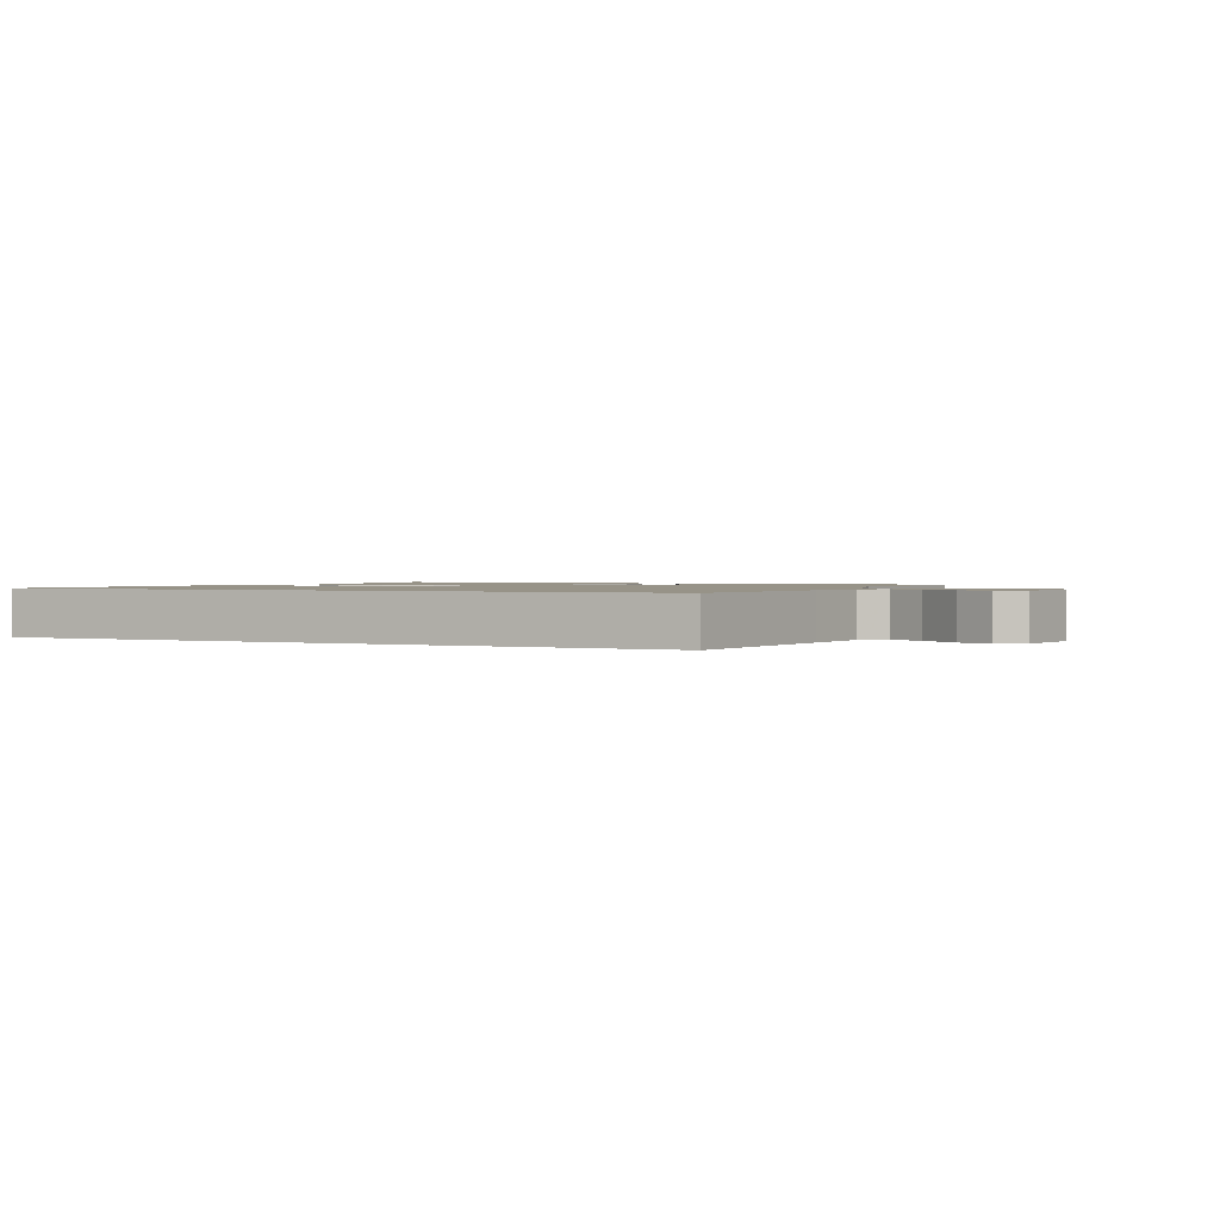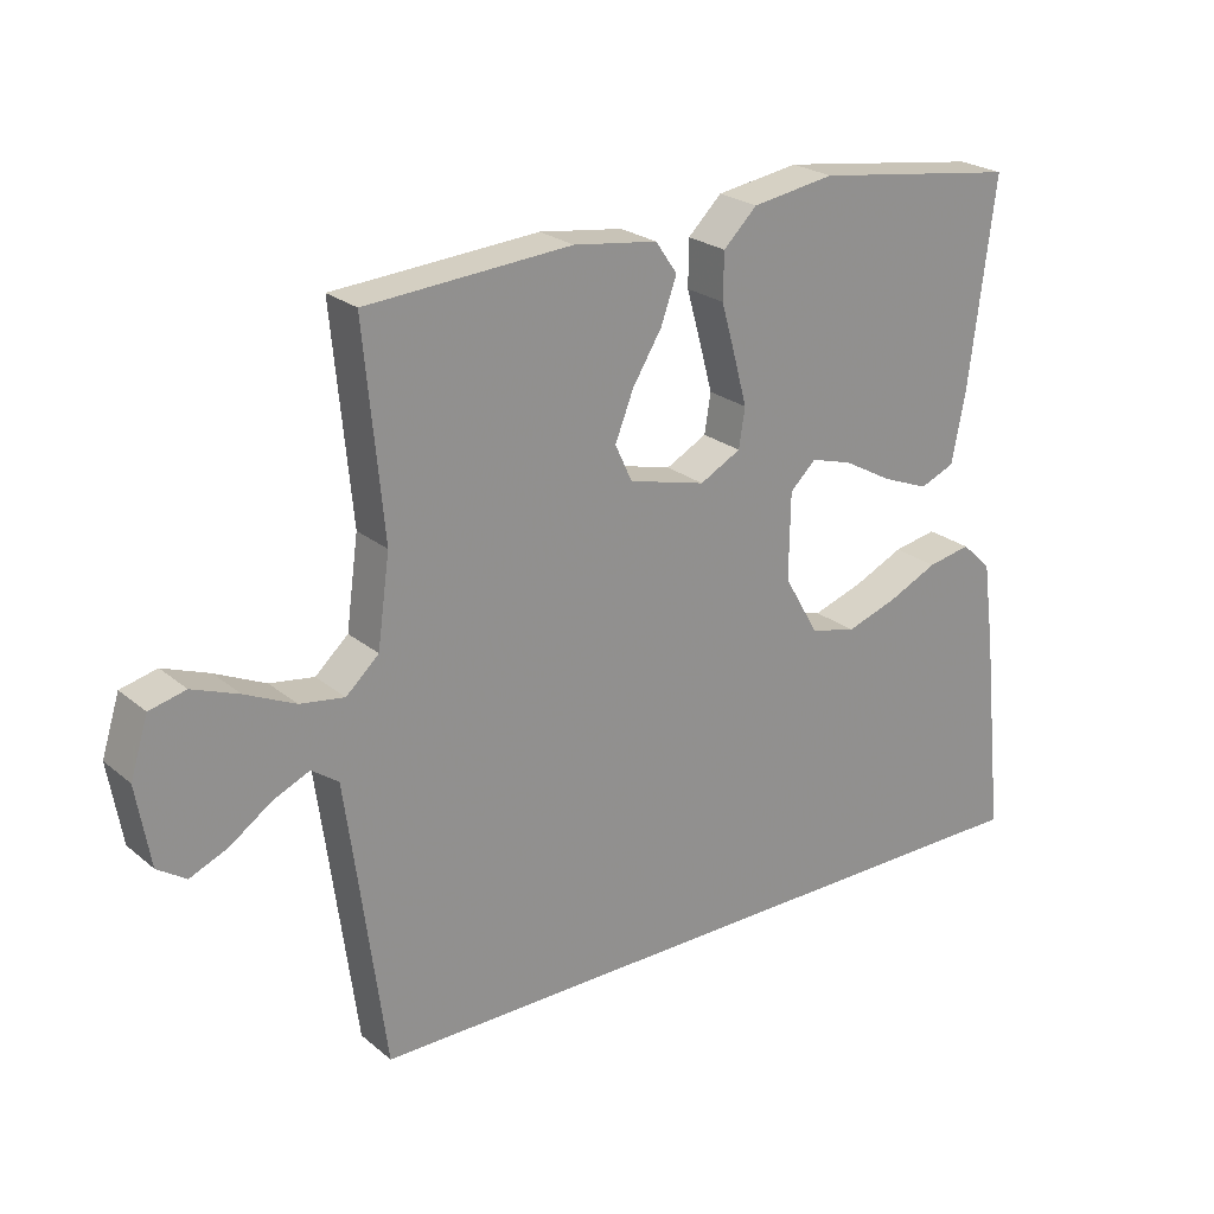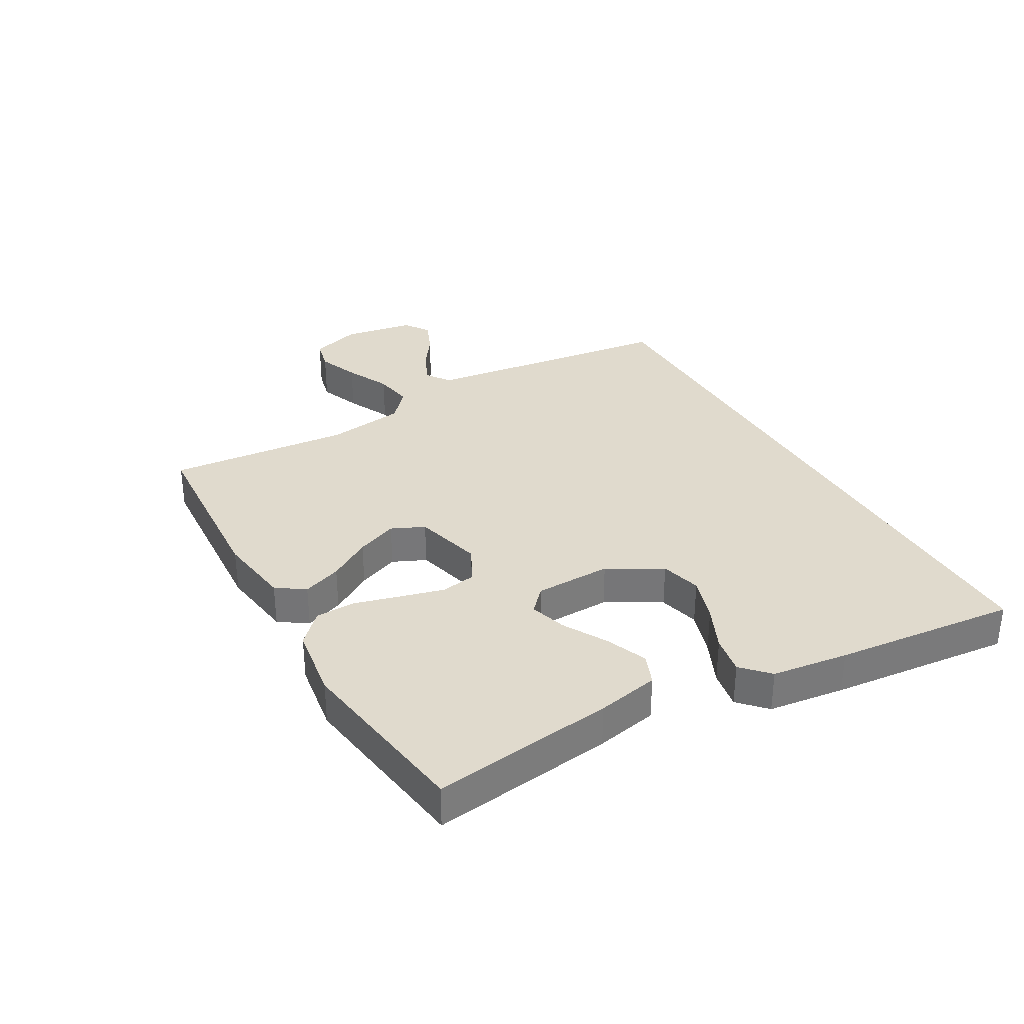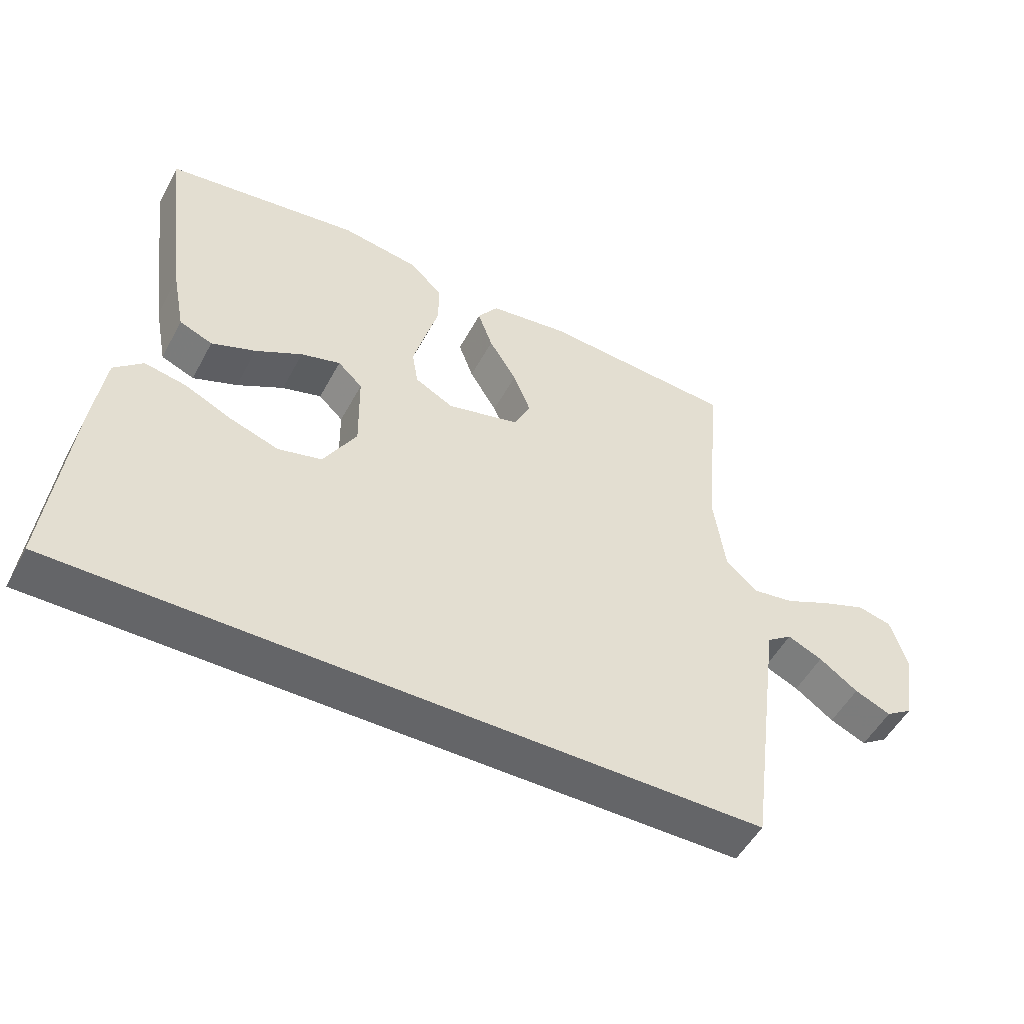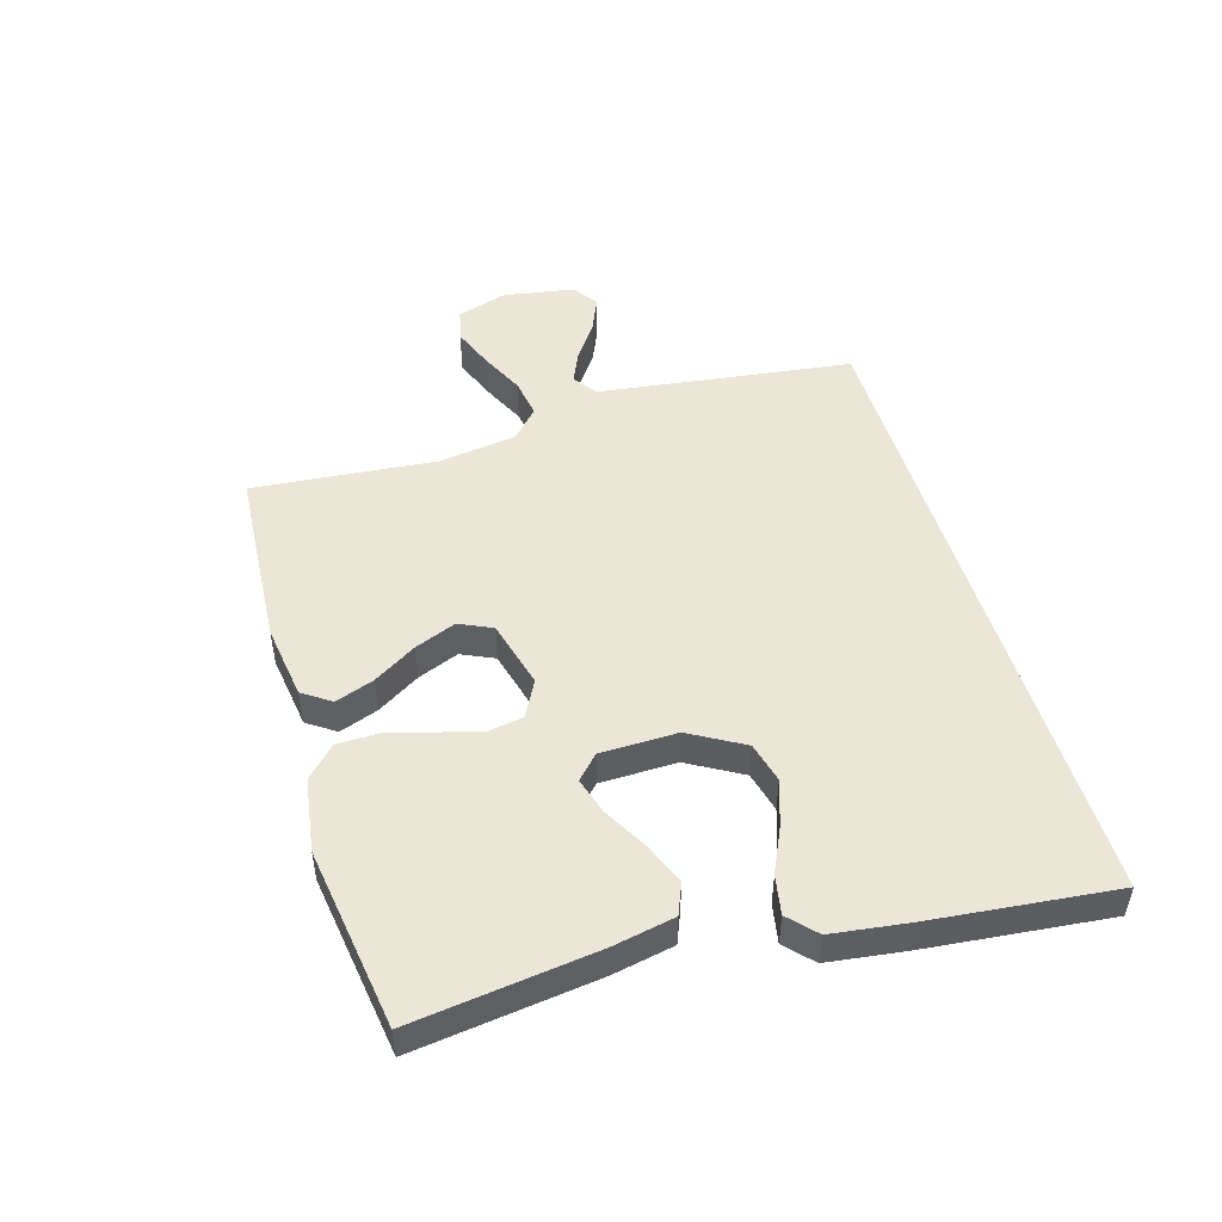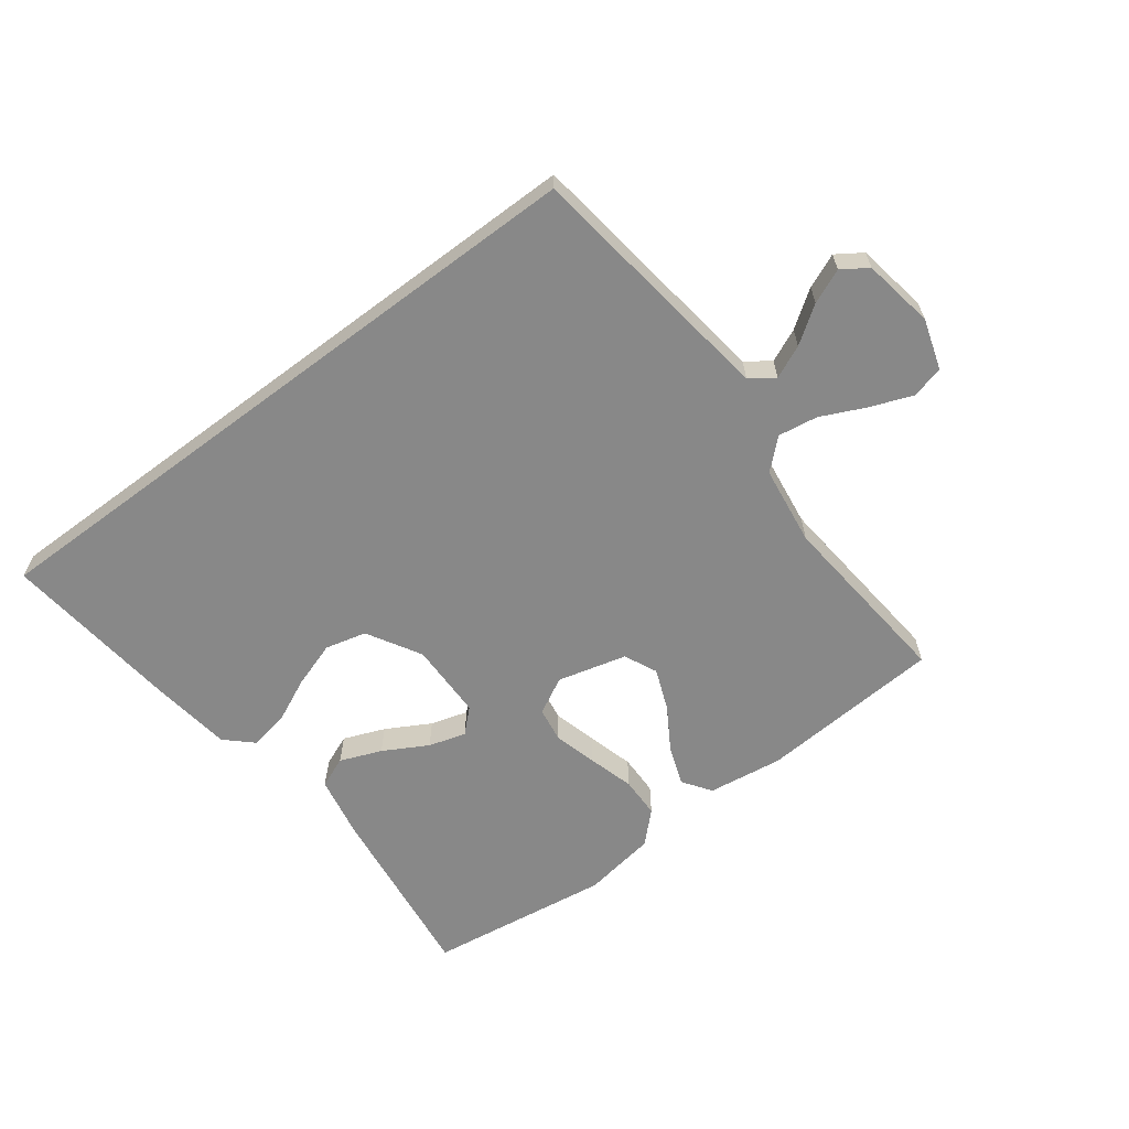
<metadata>
{"format":"obj","ext":"obj","renderer":"f3d","projection":"perspective","resolution":1024,"background":"white","views":[{"elev":1.3,"azim":-154.5,"up":"+Y"},{"elev":23.9,"azim":-36.8,"up":"+Z"},{"elev":33.1,"azim":60.0,"up":"+Y"},{"elev":-51.6,"azim":152.3,"up":"+Z"},{"elev":49.1,"azim":73.3,"up":"+Y"},{"elev":-62.7,"azim":-143.1,"up":"+Y"}]}
</metadata>
<code>
v 0.5 0.07 0.5
v 0.462 0.07 0.2
v 0.442 0.07 0.098
v 0.391 0.07 0.077
v 0.323 0.07 0.104
v 0.251 0.07 0.144
v 0.19 0.07 0.162
v 0.152 0.07 0.126
v 0.15 0.07 0
v 0.201 0.07 -0.088
v 0.268 0.07 -0.105
v 0.343 0.07 -0.08
v 0.416 0.07 -0.046
v 0.48 0.07 -0.034
v 0.524 0.07 -0.075
v 0.541 0.07 -0.2
v 0.573 0.07 -0.5
v -0.496 0.07 -0.5
v -0.536 0.07 -0.2
v -0.552 0.07 -0.083
v -0.591 0.07 -0.055
v -0.645 0.07 -0.079
v -0.705 0.07 -0.121
v -0.761 0.07 -0.145
v -0.803 0.07 -0.117
v -0.823 0.07 0
v -0.797 0.07 0.083
v -0.744 0.07 0.096
v -0.676 0.07 0.07
v -0.603 0.07 0.036
v -0.538 0.07 0.026
v -0.49 0.07 0.07
v -0.472 0.07 0.2
v -0.5 0.07 0.5
v -0.2 0.07 0.521
v -0.077 0.07 0.504
v -0.045 0.07 0.458
v -0.068 0.07 0.394
v -0.111 0.07 0.324
v -0.138 0.07 0.256
v -0.113 0.07 0.202
v 0 0.07 0.173
v 0.06 0.07 0.205
v 0.069 0.07 0.262
v 0.05 0.07 0.333
v 0.029 0.07 0.408
v 0.03 0.07 0.475
v 0.079 0.07 0.523
v 0.2 0.07 0.542
v 0.5 0 0.5
v 0.462 0 0.2
v 0.442 0 0.098
v 0.391 0 0.077
v 0.323 0 0.104
v 0.251 0 0.144
v 0.19 0 0.162
v 0.152 0 0.126
v 0.15 0 0
v 0.201 0 -0.088
v 0.268 0 -0.105
v 0.343 0 -0.08
v 0.416 0 -0.046
v 0.48 0 -0.034
v 0.524 0 -0.075
v 0.541 0 -0.2
v 0.573 0 -0.5
v -0.496 0 -0.5
v -0.536 0 -0.2
v -0.552 0 -0.083
v -0.591 0 -0.055
v -0.645 0 -0.079
v -0.705 0 -0.121
v -0.761 0 -0.145
v -0.803 0 -0.117
v -0.823 0 0
v -0.797 0 0.083
v -0.744 0 0.096
v -0.676 0 0.07
v -0.603 0 0.036
v -0.538 0 0.026
v -0.49 0 0.07
v -0.472 0 0.2
v -0.5 0 0.5
v -0.2 0 0.521
v -0.077 0 0.504
v -0.045 0 0.458
v -0.068 0 0.394
v -0.111 0 0.324
v -0.138 0 0.256
v -0.113 0 0.202
v 0 0 0.173
v 0.06 0 0.205
v 0.069 0 0.262
v 0.05 0 0.333
v 0.029 0 0.408
v 0.03 0 0.475
v 0.079 0 0.523
v 0.2 0 0.542
f 4 5 6
f 3 4 6
f 2 3 6
f 1 2 6
f 49 1 6
f 48 49 6
f 47 48 6
f 46 47 6
f 45 46 6
f 44 45 6 7
f 43 44 7 8
f 42 43 8 9
f 41 42 9 10
f 37 38 39
f 36 37 39
f 35 36 39
f 34 35 39
f 33 34 39
f 32 33 39 40
f 31 32 40 41
f 28 29 30
f 27 28 30
f 26 27 30
f 25 26 30
f 24 25 30
f 23 24 30
f 22 23 30
f 21 22 30 31
f 31 41 10
f 21 31 10
f 20 21 10
f 16 17 18
f 15 16 18
f 14 15 18
f 13 14 18
f 12 13 18
f 11 12 18
f 11 18 19
f 10 11 19 20
f 55 54 53
f 55 53 52
f 55 52 51
f 55 51 50
f 55 50 98
f 55 98 97
f 55 97 96
f 55 96 95
f 55 95 94
f 56 55 94 93
f 57 56 93 92
f 58 57 92 91
f 59 58 91 90
f 88 87 86
f 88 86 85
f 88 85 84
f 88 84 83
f 88 83 82
f 89 88 82 81
f 90 89 81 80
f 79 78 77
f 79 77 76
f 79 76 75
f 79 75 74
f 79 74 73
f 79 73 72
f 79 72 71
f 80 79 71 70
f 59 90 80
f 59 80 70
f 59 70 69
f 67 66 65
f 67 65 64
f 67 64 63
f 67 63 62
f 67 62 61
f 67 61 60
f 68 67 60
f 69 68 60 59
f 1 50 51 2
f 2 51 52 3
f 3 52 53 4
f 4 53 54 5
f 5 54 55 6
f 6 55 56 7
f 7 56 57 8
f 8 57 58 9
f 9 58 59 10
f 10 59 60 11
f 11 60 61 12
f 12 61 62 13
f 13 62 63 14
f 14 63 64 15
f 15 64 65 16
f 16 65 66 17
f 17 66 67 18
f 18 67 68 19
f 19 68 69 20
f 20 69 70 21
f 21 70 71 22
f 22 71 72 23
f 23 72 73 24
f 24 73 74 25
f 25 74 75 26
f 26 75 76 27
f 27 76 77 28
f 28 77 78 29
f 29 78 79 30
f 30 79 80 31
f 31 80 81 32
f 32 81 82 33
f 33 82 83 34
f 34 83 84 35
f 35 84 85 36
f 36 85 86 37
f 37 86 87 38
f 38 87 88 39
f 39 88 89 40
f 40 89 90 41
f 41 90 91 42
f 42 91 92 43
f 43 92 93 44
f 44 93 94 45
f 45 94 95 46
f 46 95 96 47
f 47 96 97 48
f 48 97 98 49
f 49 98 50 1

</code>
